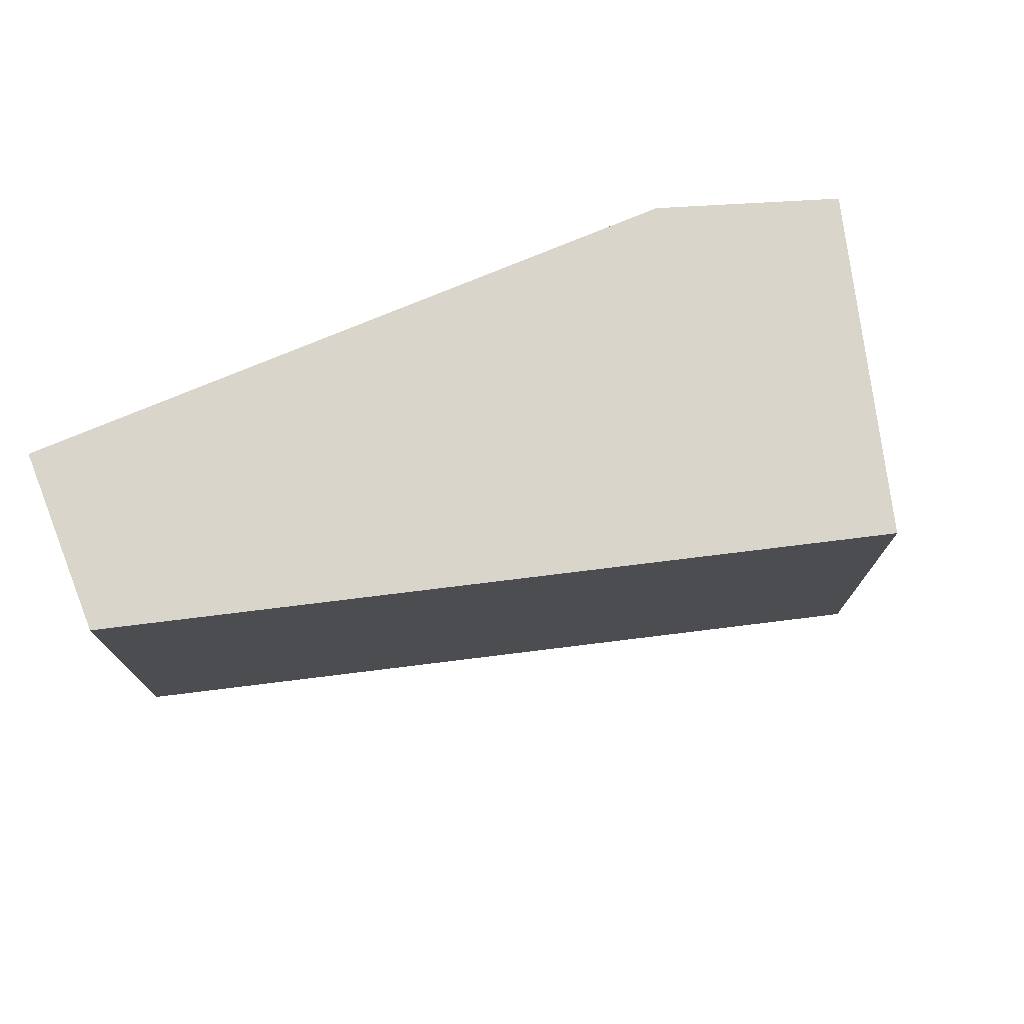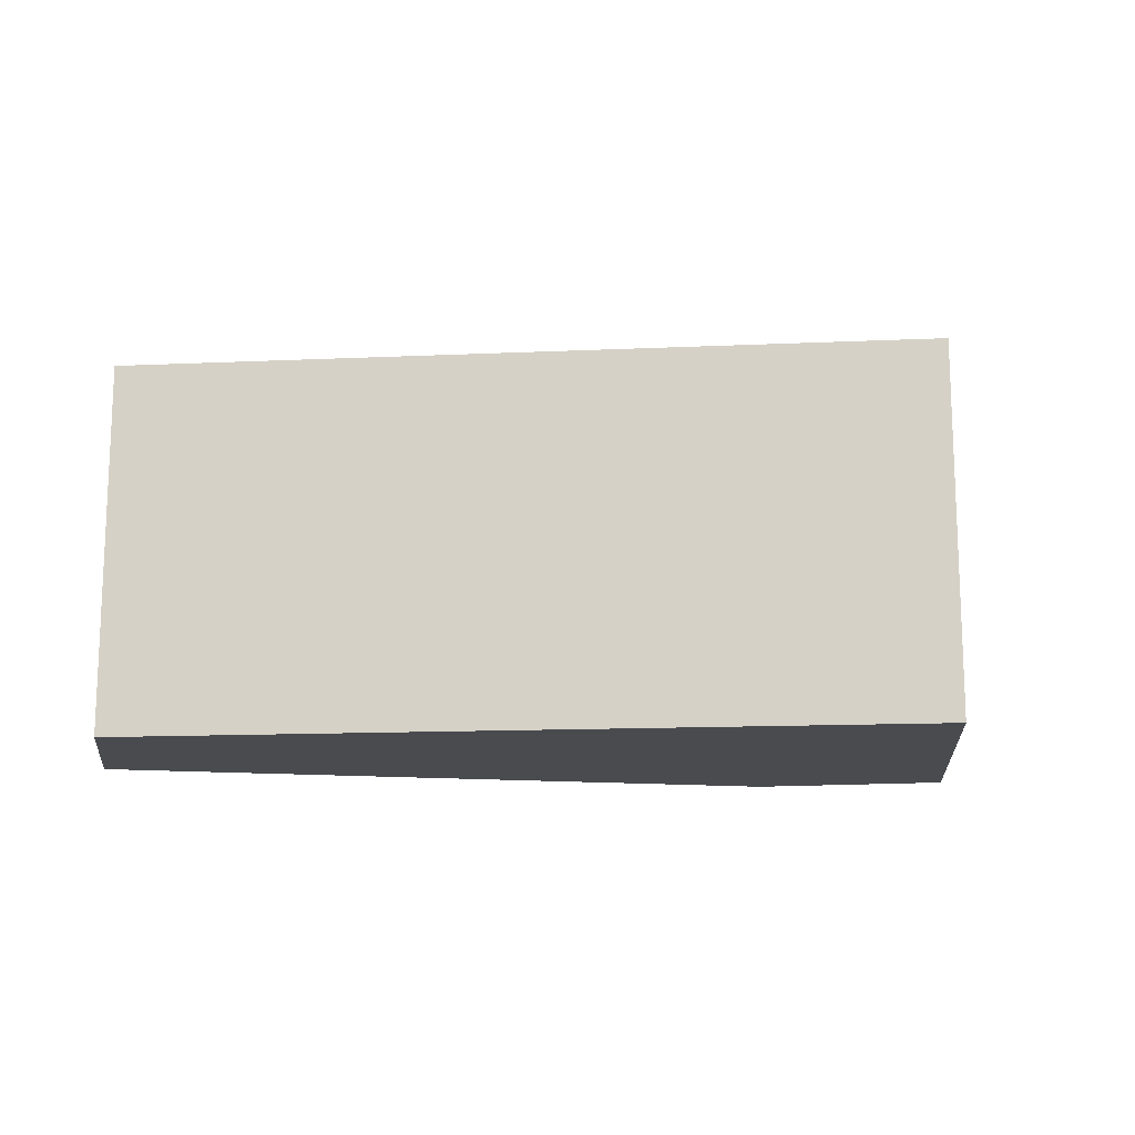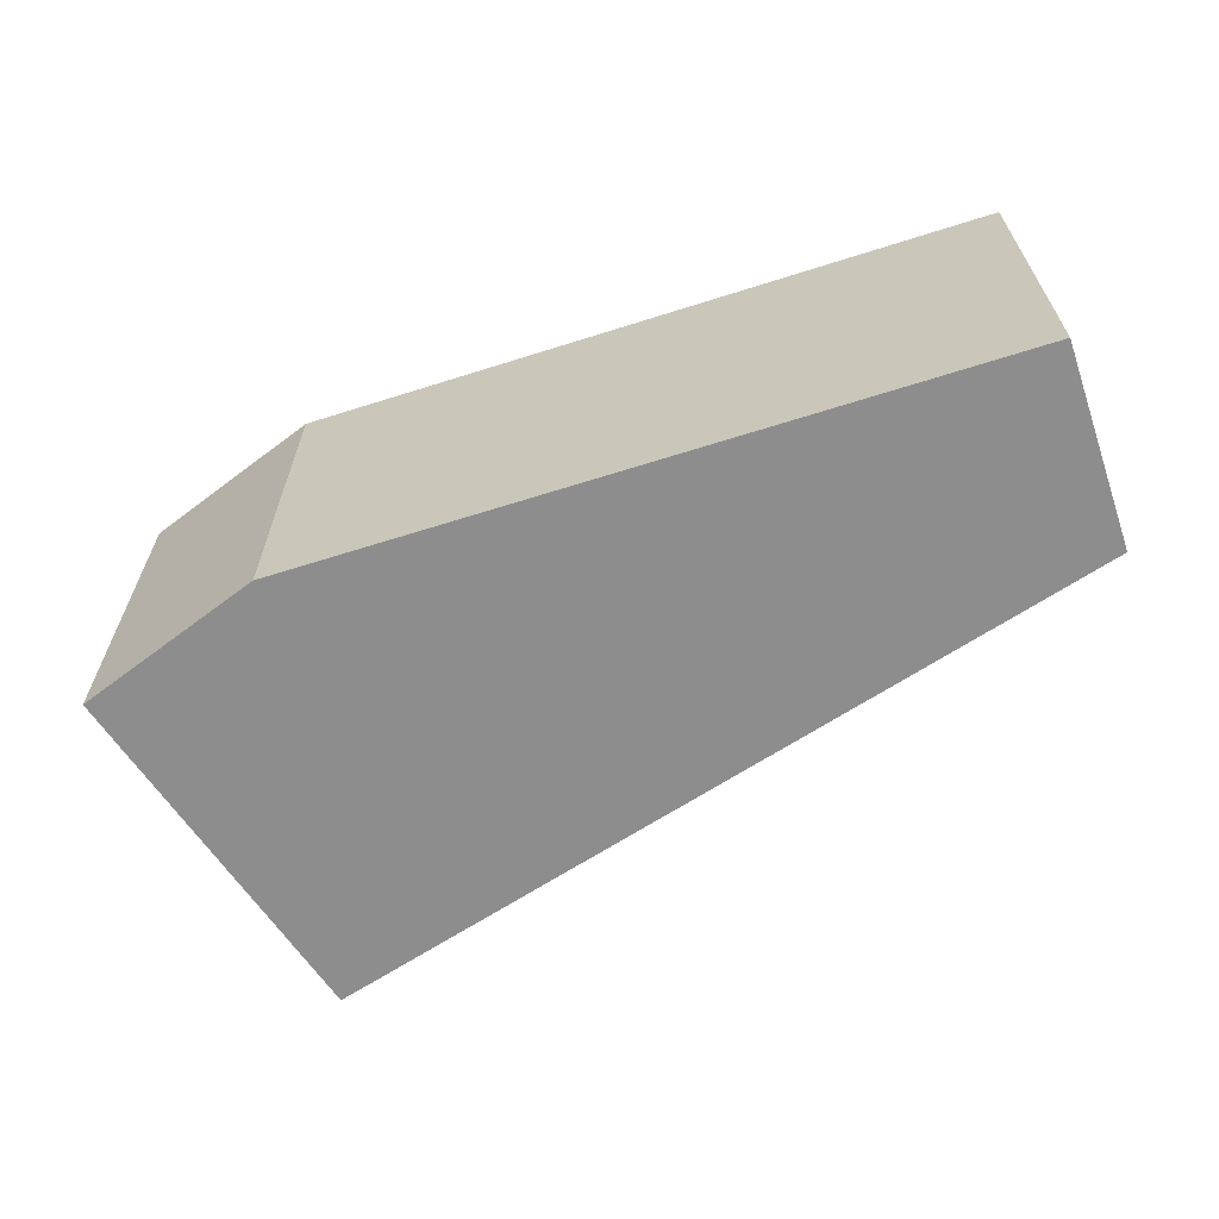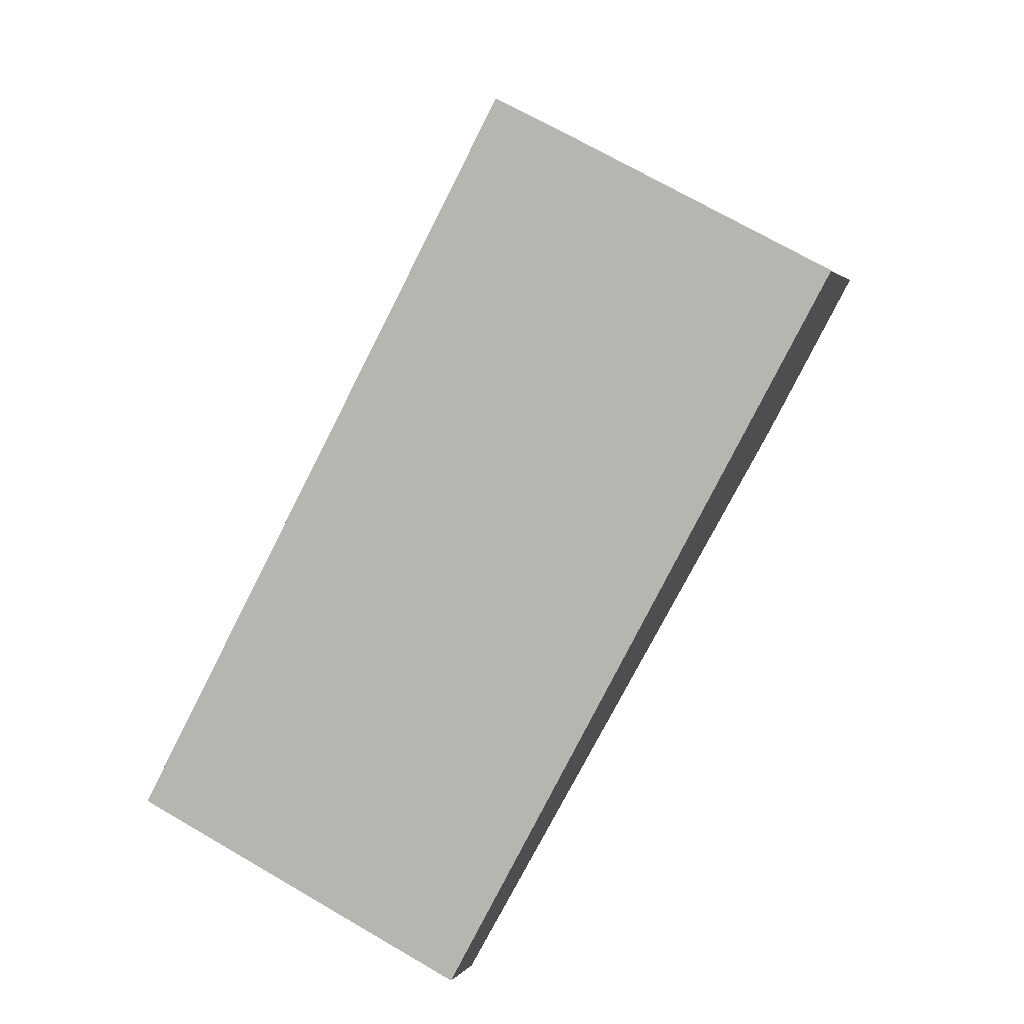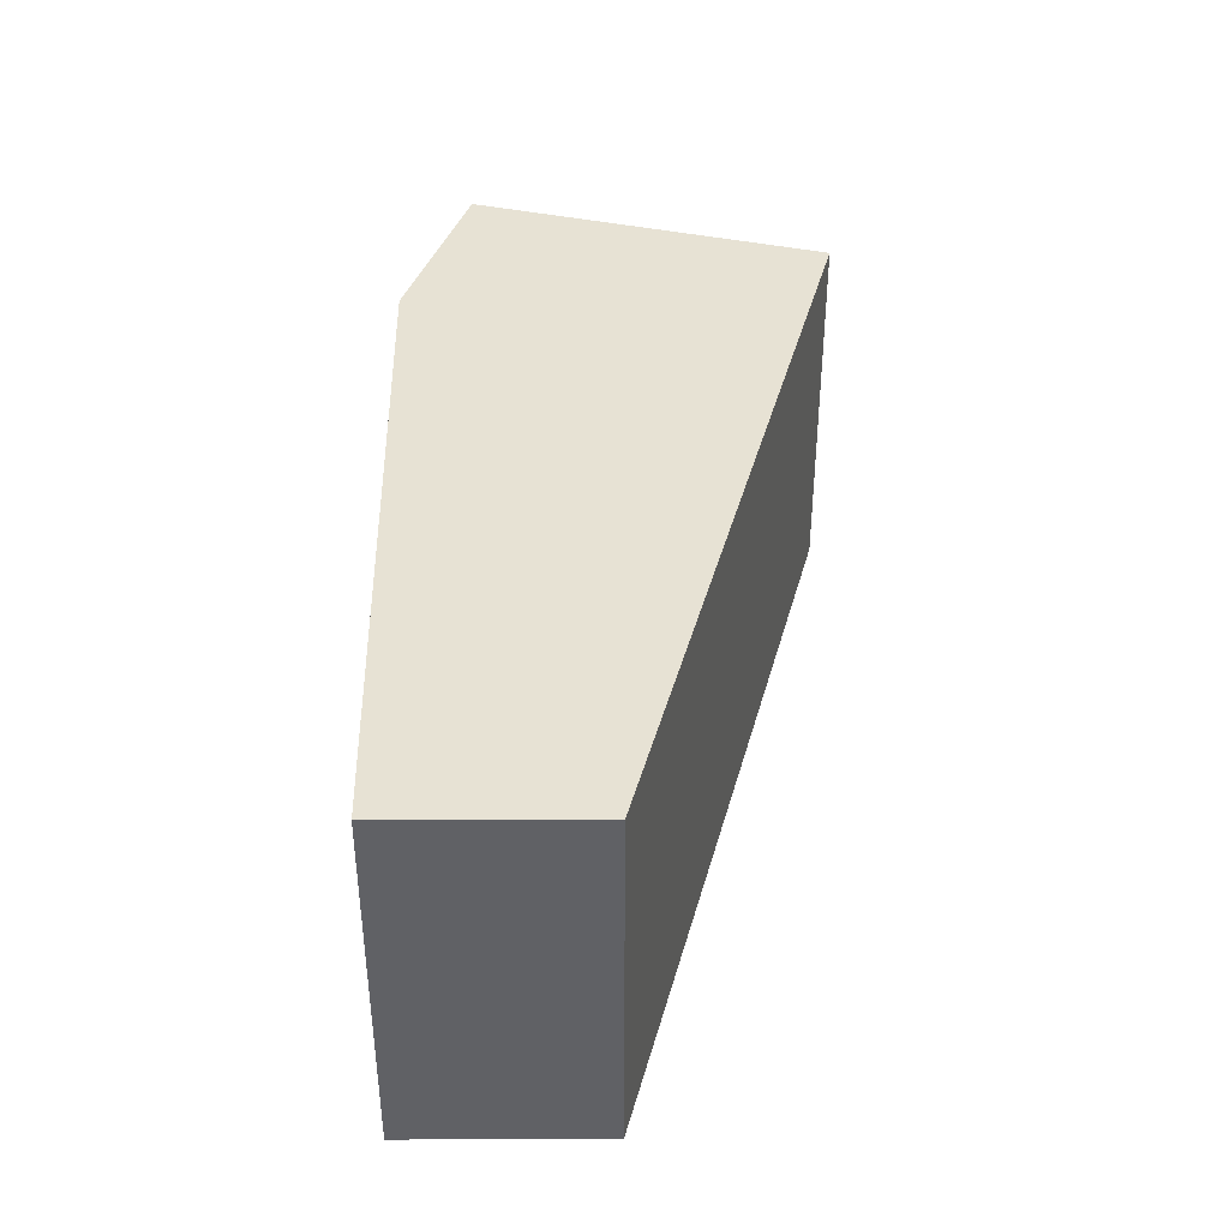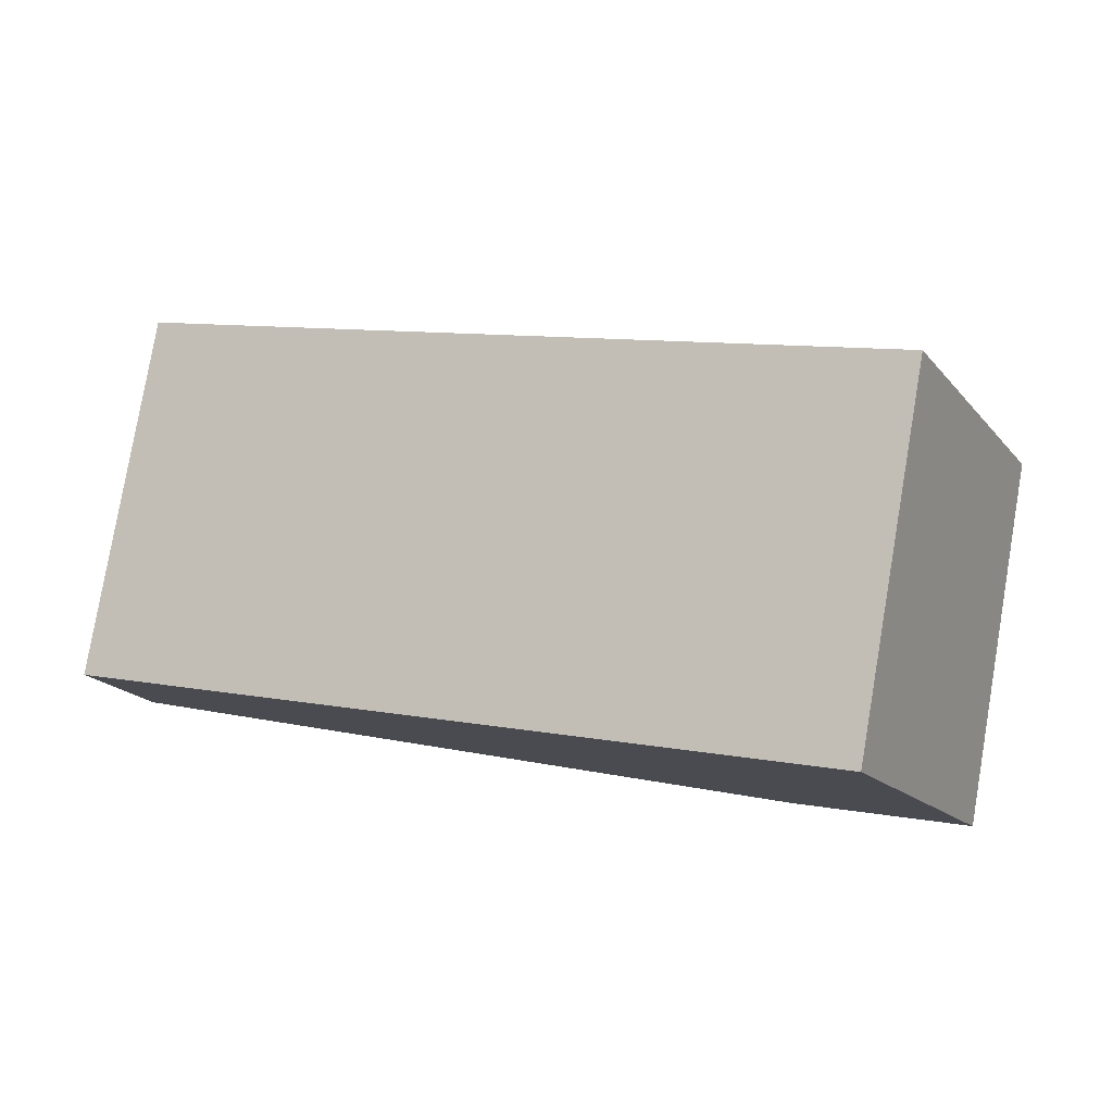
<metadata>
{"format":"obj","ext":"obj","renderer":"f3d","projection":"perspective","resolution":1024,"background":"white","views":[{"elev":74.3,"azim":-31.8,"up":"+Y"},{"elev":-14.2,"azim":-19.2,"up":"+Y"},{"elev":-64.7,"azim":-171.2,"up":"+Y"},{"elev":73.0,"azim":-60.1,"up":"+Z"},{"elev":39.8,"azim":-100.2,"up":"+Y"},{"elev":79.8,"azim":9.7,"up":"+Z"}]}
</metadata>
<code>
v  9.156e-05 4.289 -0.0001359
v  3.193 -9.011e-17 1.472
v  3.193 4.289 1.472
v  0 0 0
v  5.406 -1.525e-16 2.491
v  5.406 4.289 2.491
v  8.544 -2.41e-16 3.936
v  8.544 4.289 3.936
v  9.378 -1.328e-16 2.168
v  9.378 4.289 2.168
v  10.37 -4.485e-18 0.07324
v  10.37 4.289 0.0731
v  8.397 4.289 -0.9962
v  8.397 6.099e-17 -0.9961
v  0.397 4.289 -2.253
v  0.3969 1.38e-16 -2.253
g defaultobject
f 1 2 3
f 2 1 4
f 3 5 6
f 5 3 2
f 6 7 8
f 7 6 5
f 8 9 10
f 9 8 7
f 10 11 12
f 11 10 9
f 13 11 14
f 11 13 12
f 15 14 16
f 14 15 13
f 1 16 4
f 16 1 15
f 16 2 4
f 2 16 14
f 2 14 5
f 5 14 7
f 7 14 11
f 7 11 9
f 3 15 1
f 15 3 13
f 13 3 6
f 13 6 8
f 13 8 12
f 12 8 10

</code>
